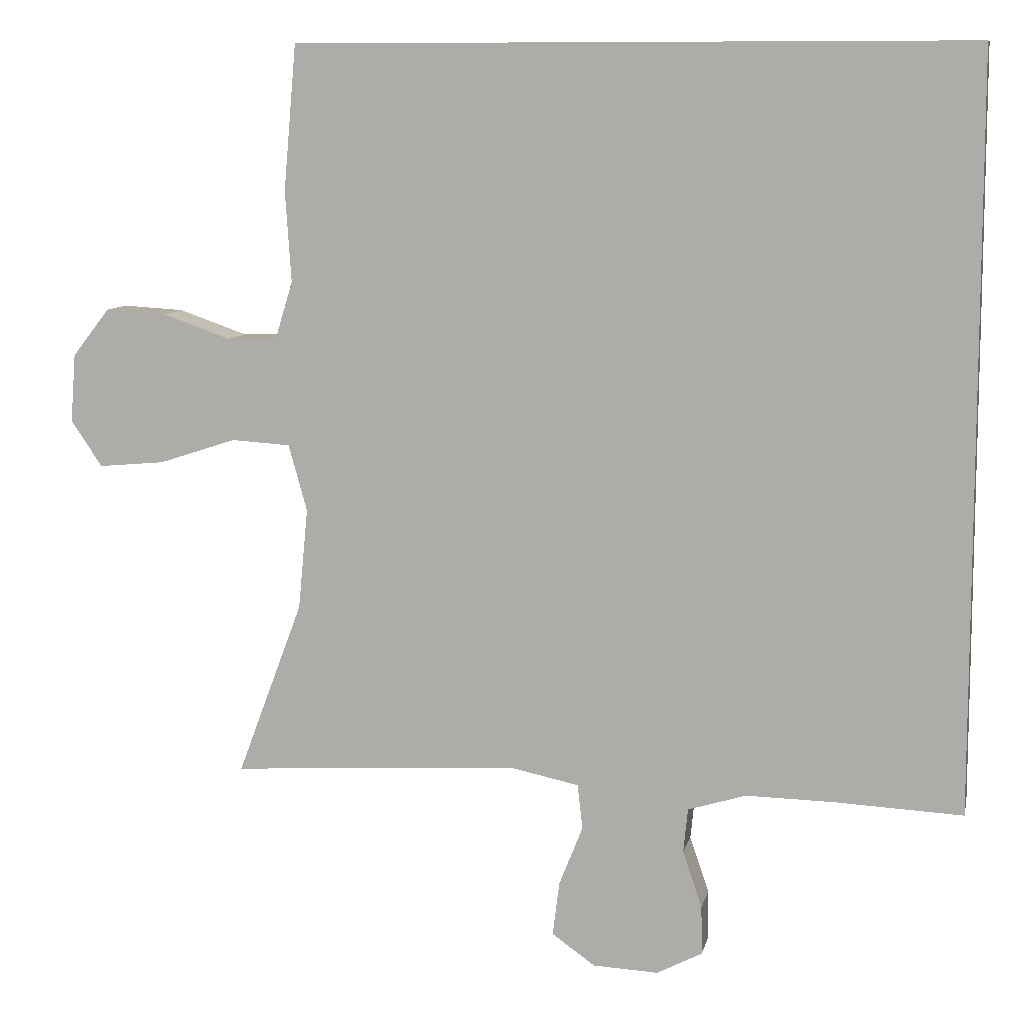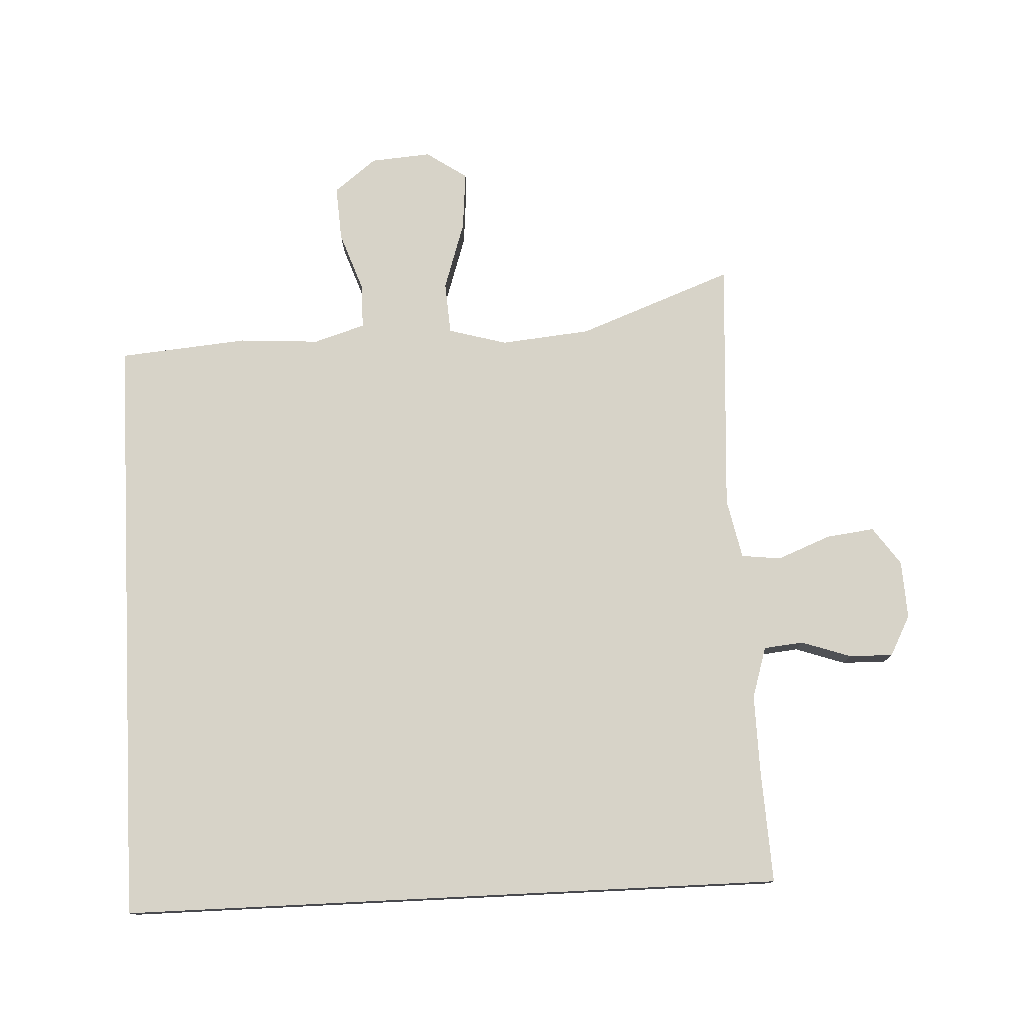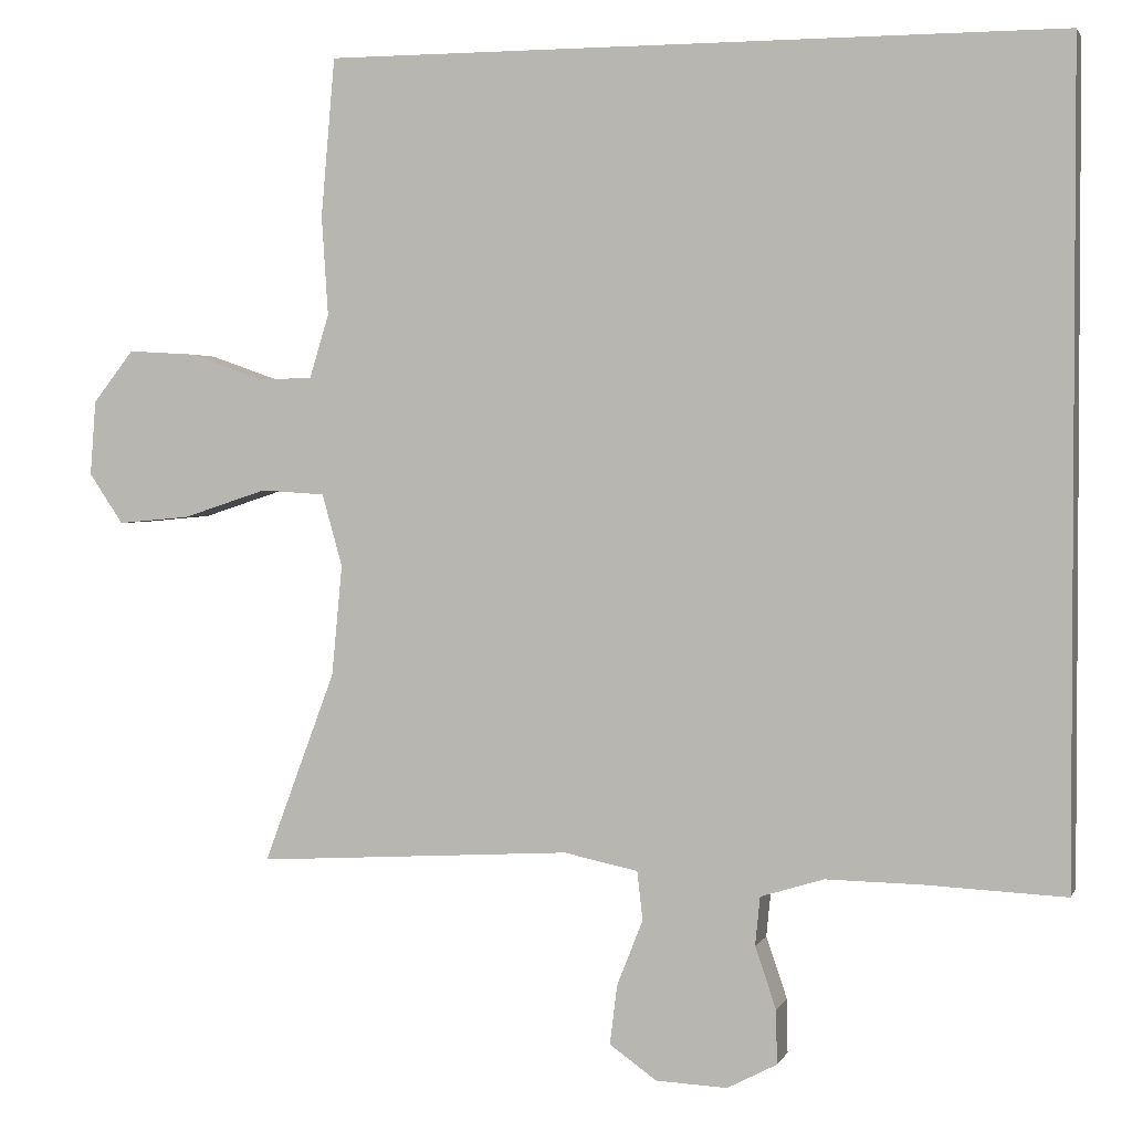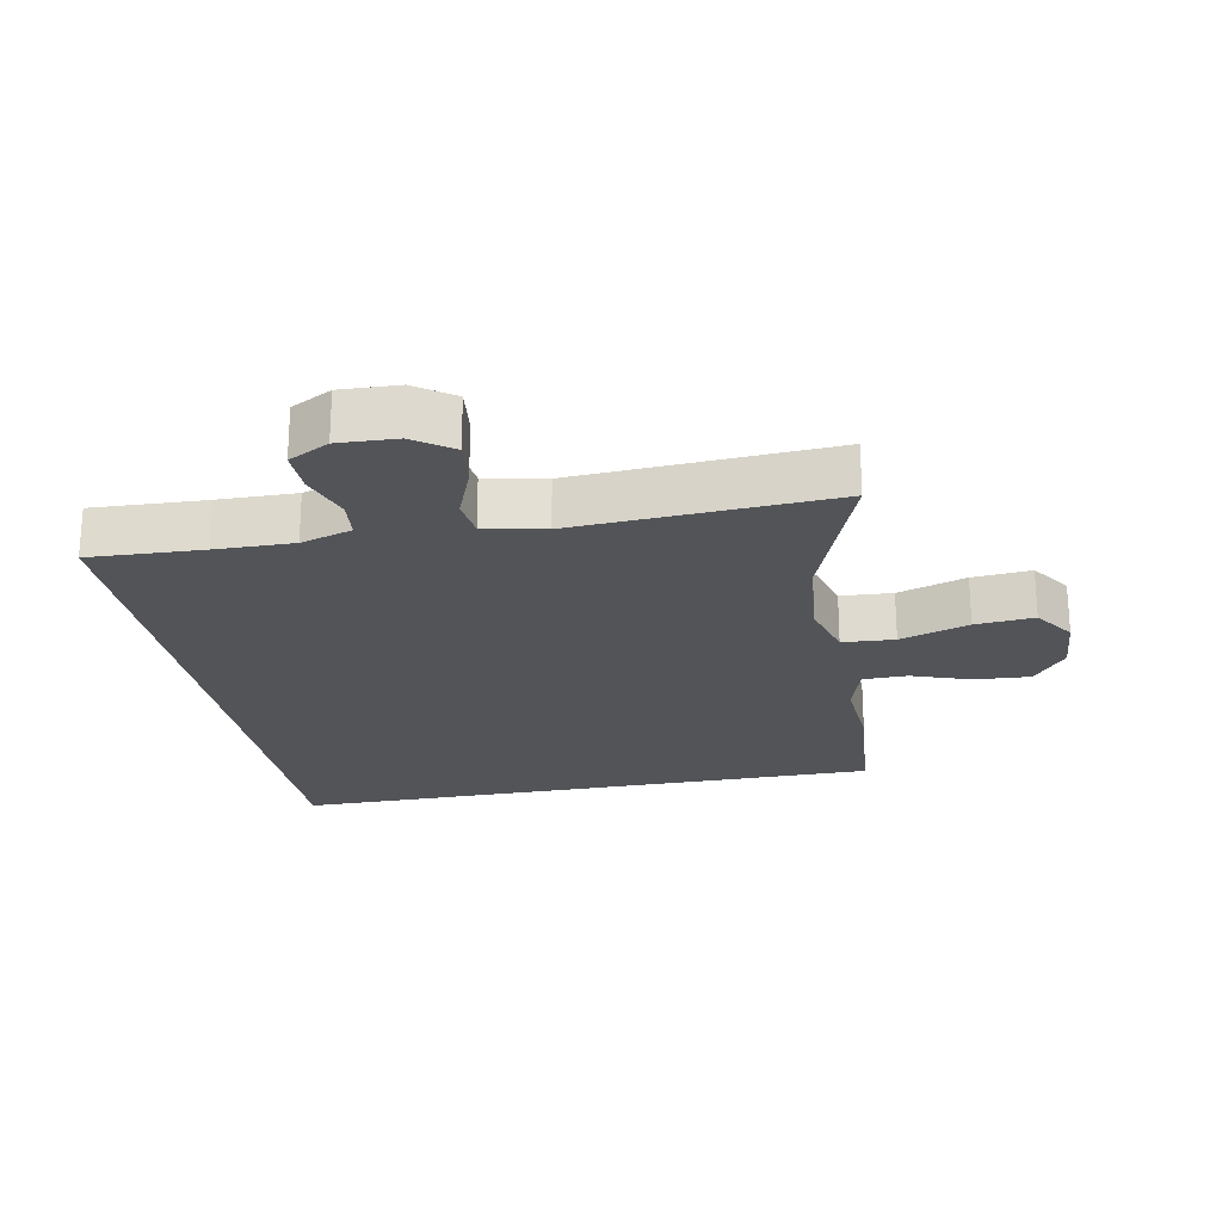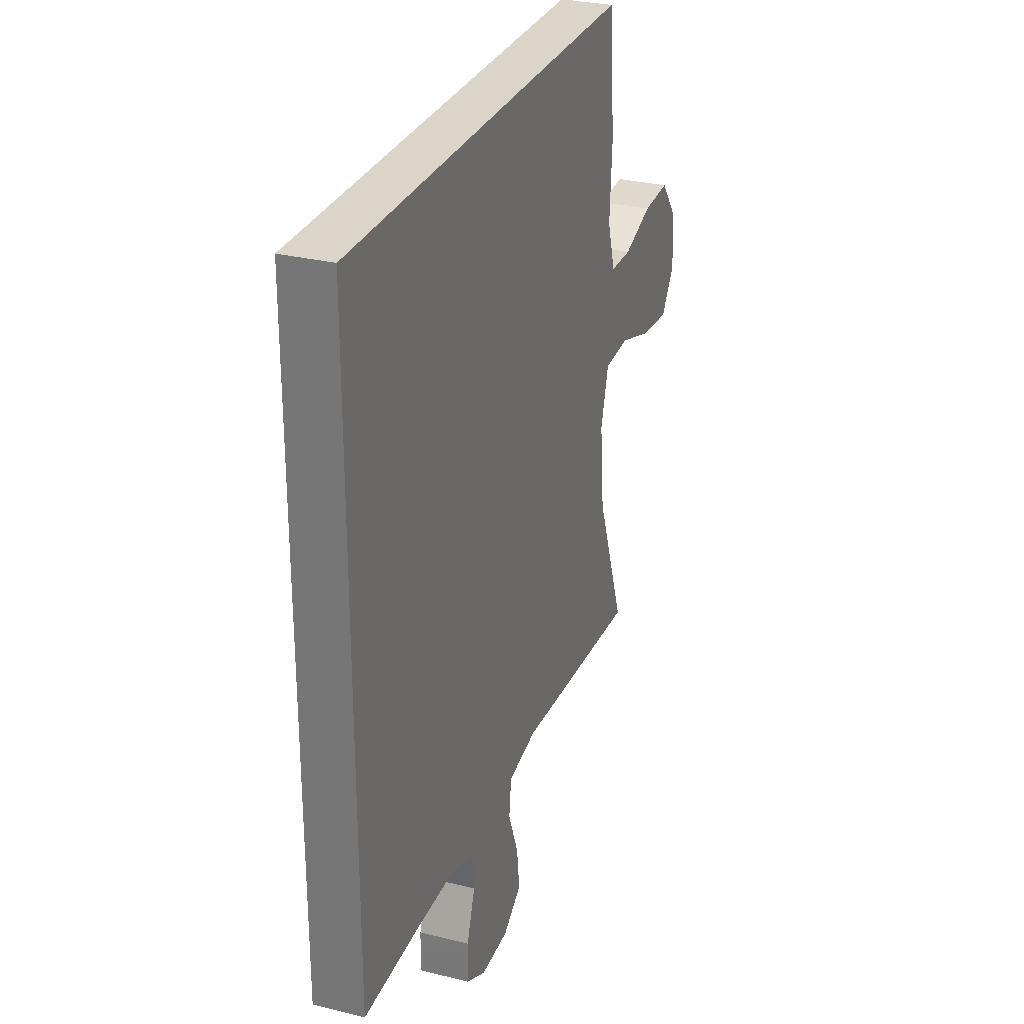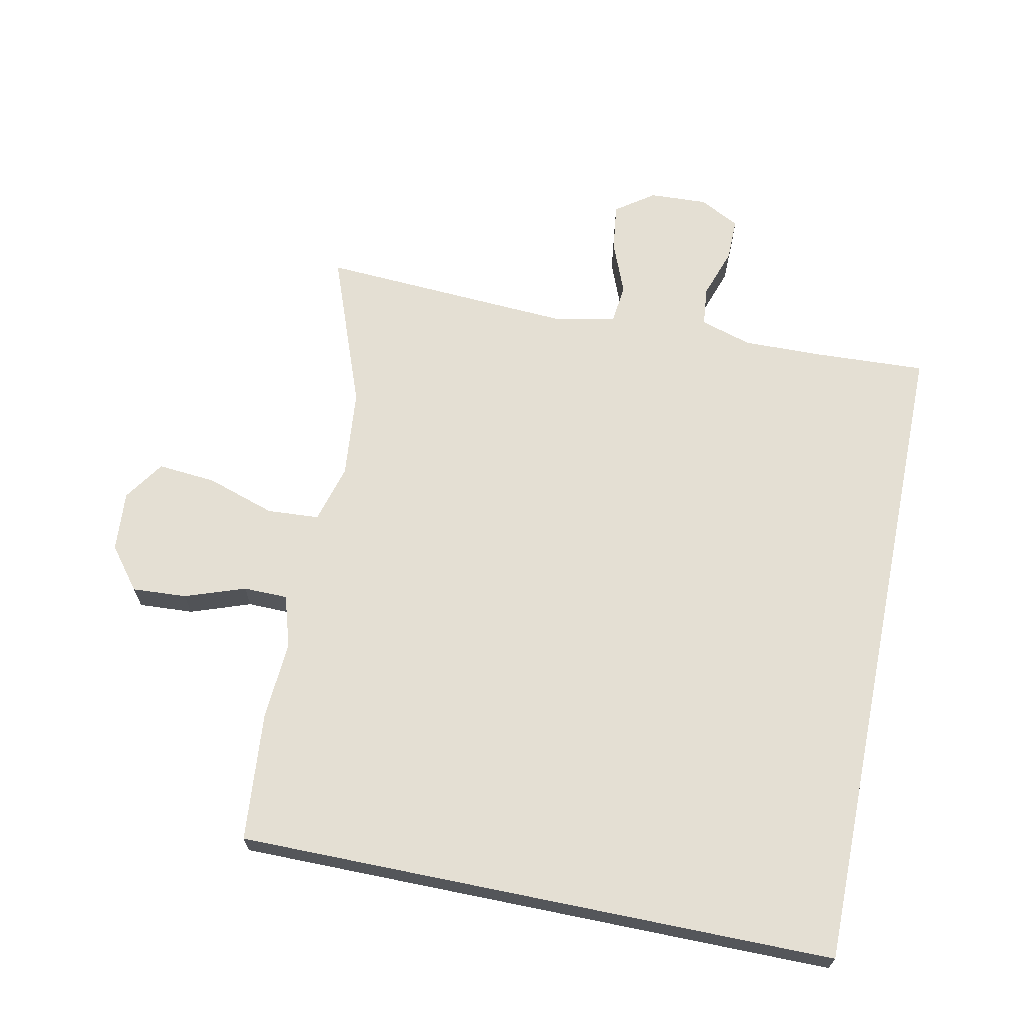
<metadata>
{"format":"obj","ext":"obj","renderer":"f3d","projection":"perspective","resolution":1024,"background":"white","views":[{"elev":9.4,"azim":12.1,"up":"+Z"},{"elev":77.2,"azim":87.2,"up":"+Y"},{"elev":2.1,"azim":15.2,"up":"+Z"},{"elev":-23.1,"azim":-169.1,"up":"+Y"},{"elev":29.3,"azim":110.2,"up":"+Z"},{"elev":66.5,"azim":11.6,"up":"+Y"}]}
</metadata>
<code>
v 0.5 0.07 -0.507
v 0.328 0.07 -0.499
v 0.21 0.07 -0.497
v 0.132 0.07 -0.521
v 0.126 0.07 -0.581
v 0.152 0.07 -0.657
v 0.153 0.07 -0.723
v 0.092 0.07 -0.755
v 0.004 0.07 -0.751
v -0.054 0.07 -0.71
v -0.045 0.07 -0.637
v -0.013 0.07 -0.556
v -0.02 0.07 -0.496
v -0.111 0.07 -0.477
v -0.5 0.07 -0.5
v -0.412 0.07 -0.265
v -0.399 0.07 -0.129
v -0.424 0.07 -0.04
v -0.503 0.07 -0.035
v -0.607 0.07 -0.069
v -0.696 0.07 -0.077
v -0.738 0.07 -0.015
v -0.731 0.07 0.077
v -0.681 0.07 0.141
v -0.598 0.07 0.136
v -0.507 0.07 0.104
v -0.44 0.07 0.105
v -0.416 0.07 0.183
v -0.424 0.07 0.305
v -0.407 0.07 0.5
v 0.5 0.07 0.5
v 0.5 0 -0.507
v 0.328 0 -0.499
v 0.21 0 -0.497
v 0.132 0 -0.521
v 0.126 0 -0.581
v 0.152 0 -0.657
v 0.153 0 -0.723
v 0.092 0 -0.755
v 0.004 0 -0.751
v -0.054 0 -0.71
v -0.045 0 -0.637
v -0.013 0 -0.556
v -0.02 0 -0.496
v -0.111 0 -0.477
v -0.5 0 -0.5
v -0.412 0 -0.265
v -0.399 0 -0.129
v -0.424 0 -0.04
v -0.503 0 -0.035
v -0.607 0 -0.069
v -0.696 0 -0.077
v -0.738 0 -0.015
v -0.731 0 0.077
v -0.681 0 0.141
v -0.598 0 0.136
v -0.507 0 0.104
v -0.44 0 0.105
v -0.416 0 0.183
v -0.424 0 0.305
v -0.407 0 0.5
v 0.5 0 0.5
f 31 1 2
f 30 31 2
f 29 30 2
f 28 29 2
f 27 28 2 3
f 26 27 3 4
f 24 25 26
f 23 24 26
f 22 23 26
f 21 22 26
f 20 21 26
f 19 20 26
f 18 19 26
f 18 26 4 5
f 17 18 5 6
f 14 15 16
f 13 14 16 17
f 10 11 12
f 9 10 12
f 8 9 12
f 7 8 12
f 6 7 12
f 6 12 13
f 6 13 17
f 33 32 62
f 33 62 61
f 33 61 60
f 33 60 59
f 34 33 59 58
f 35 34 58 57
f 57 56 55
f 57 55 54
f 57 54 53
f 57 53 52
f 57 52 51
f 57 51 50
f 57 50 49
f 36 35 57 49
f 37 36 49 48
f 47 46 45
f 48 47 45 44
f 43 42 41
f 43 41 40
f 43 40 39
f 43 39 38
f 43 38 37
f 44 43 37
f 48 44 37
f 1 32 33 2
f 2 33 34 3
f 3 34 35 4
f 4 35 36 5
f 5 36 37 6
f 6 37 38 7
f 7 38 39 8
f 8 39 40 9
f 9 40 41 10
f 10 41 42 11
f 11 42 43 12
f 12 43 44 13
f 13 44 45 14
f 14 45 46 15
f 15 46 47 16
f 16 47 48 17
f 17 48 49 18
f 18 49 50 19
f 19 50 51 20
f 20 51 52 21
f 21 52 53 22
f 22 53 54 23
f 23 54 55 24
f 24 55 56 25
f 25 56 57 26
f 26 57 58 27
f 27 58 59 28
f 28 59 60 29
f 29 60 61 30
f 30 61 62 31
f 31 62 32 1

</code>
